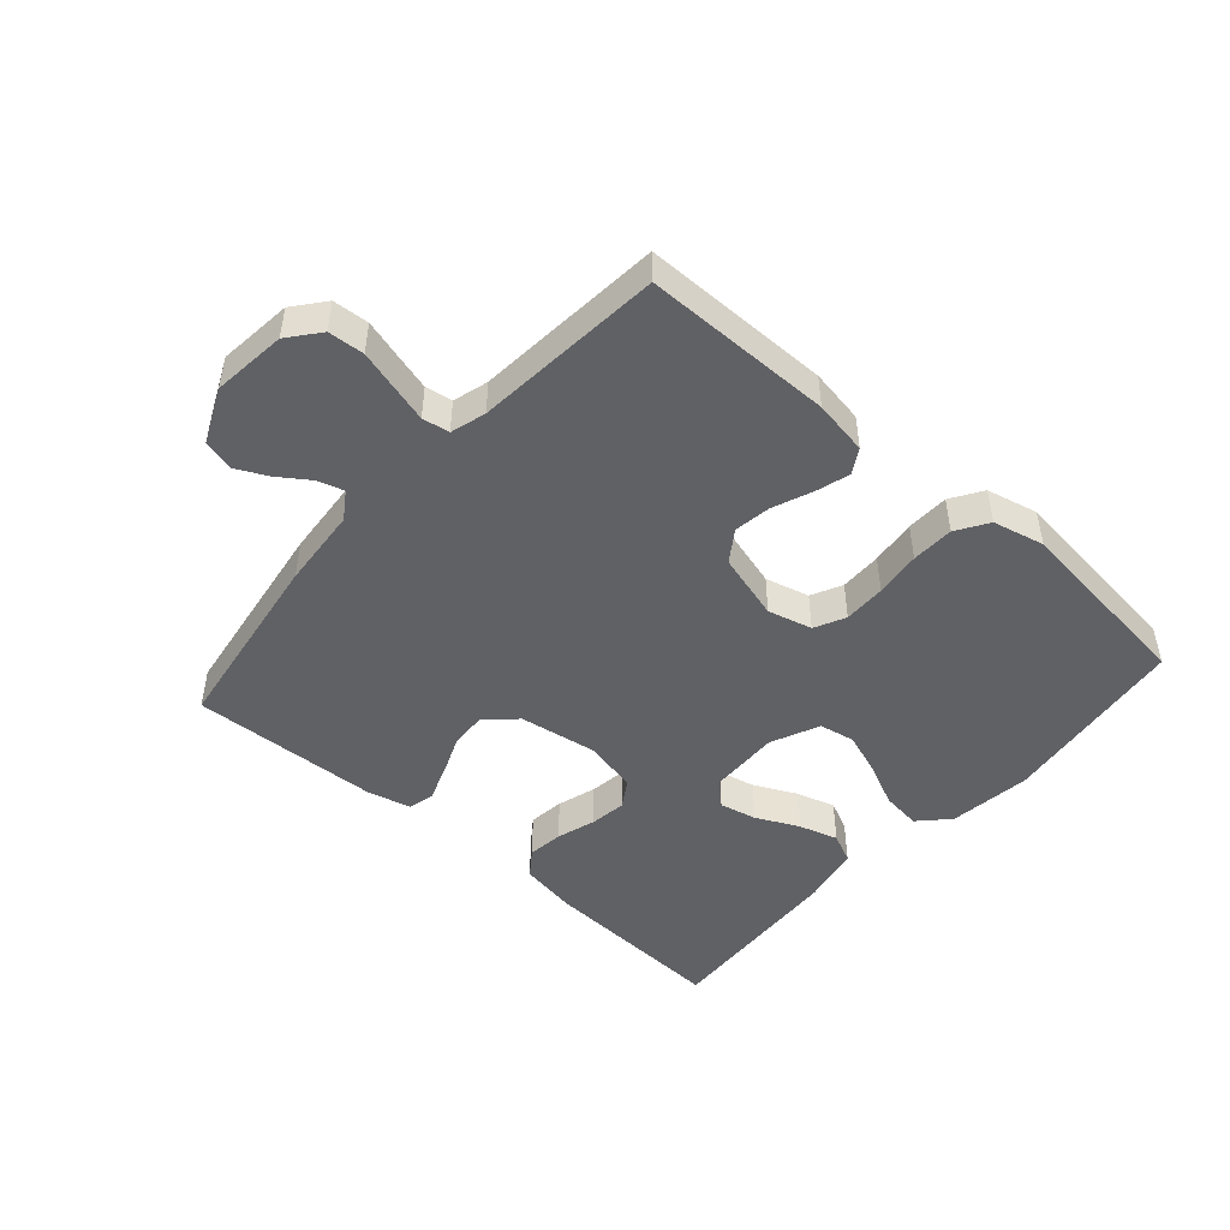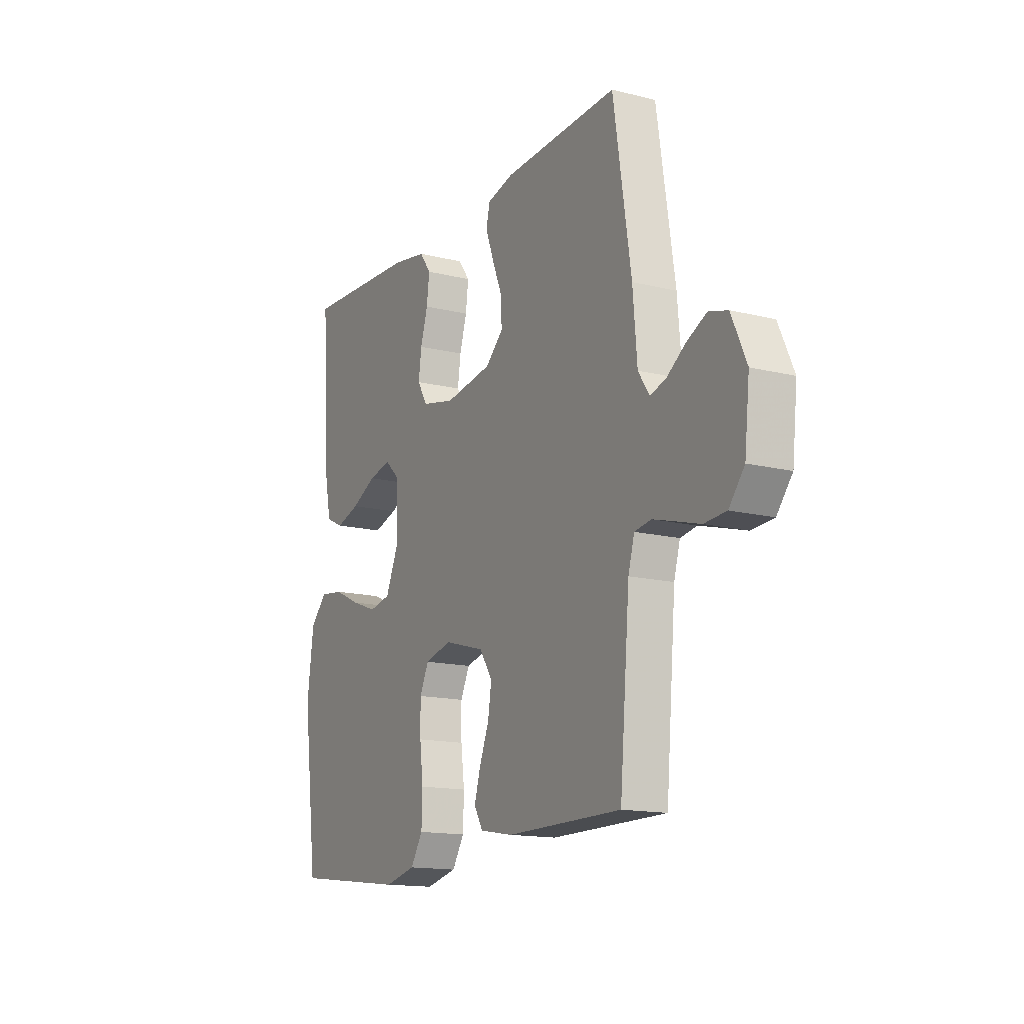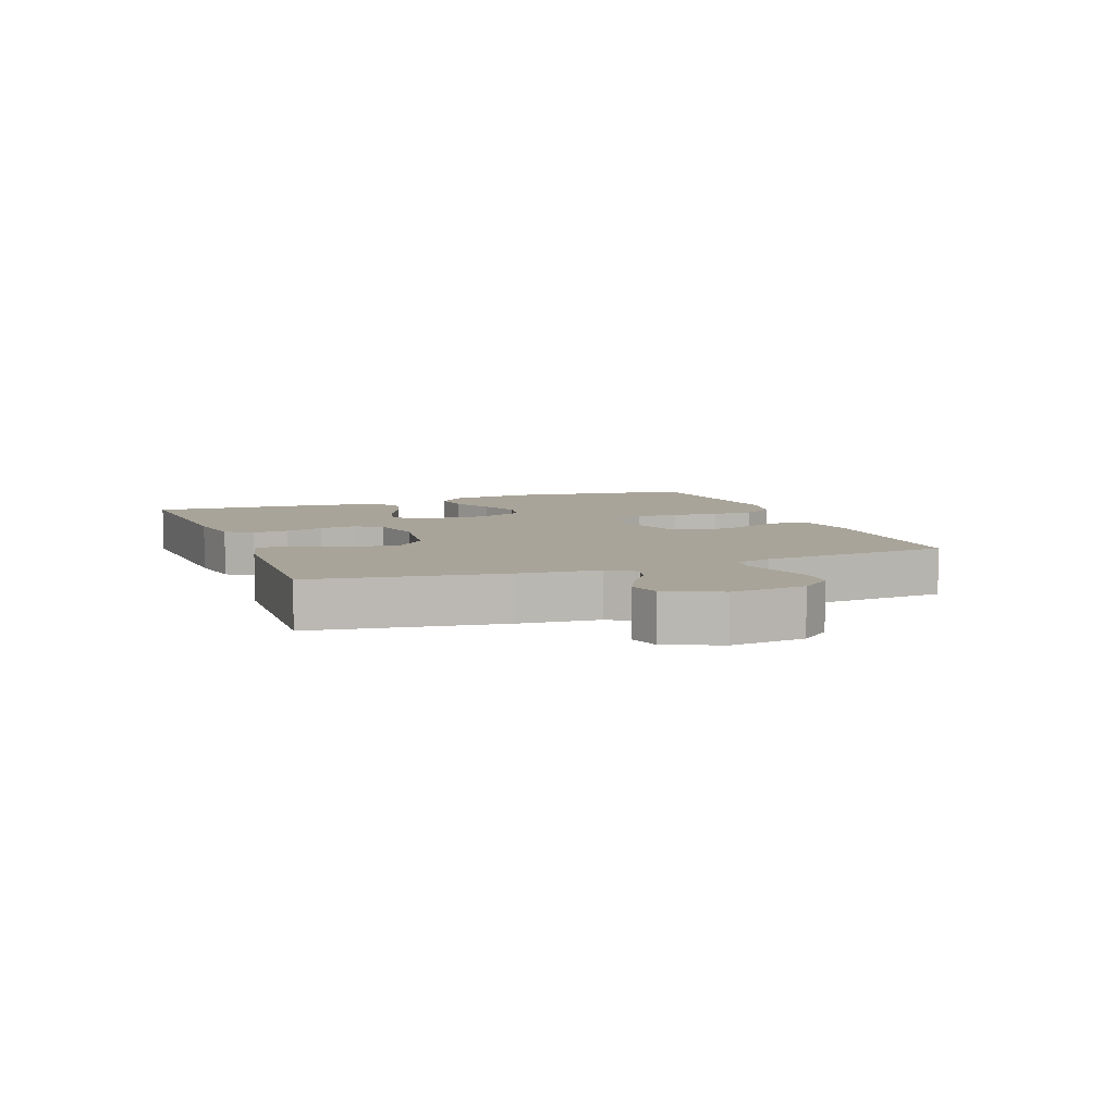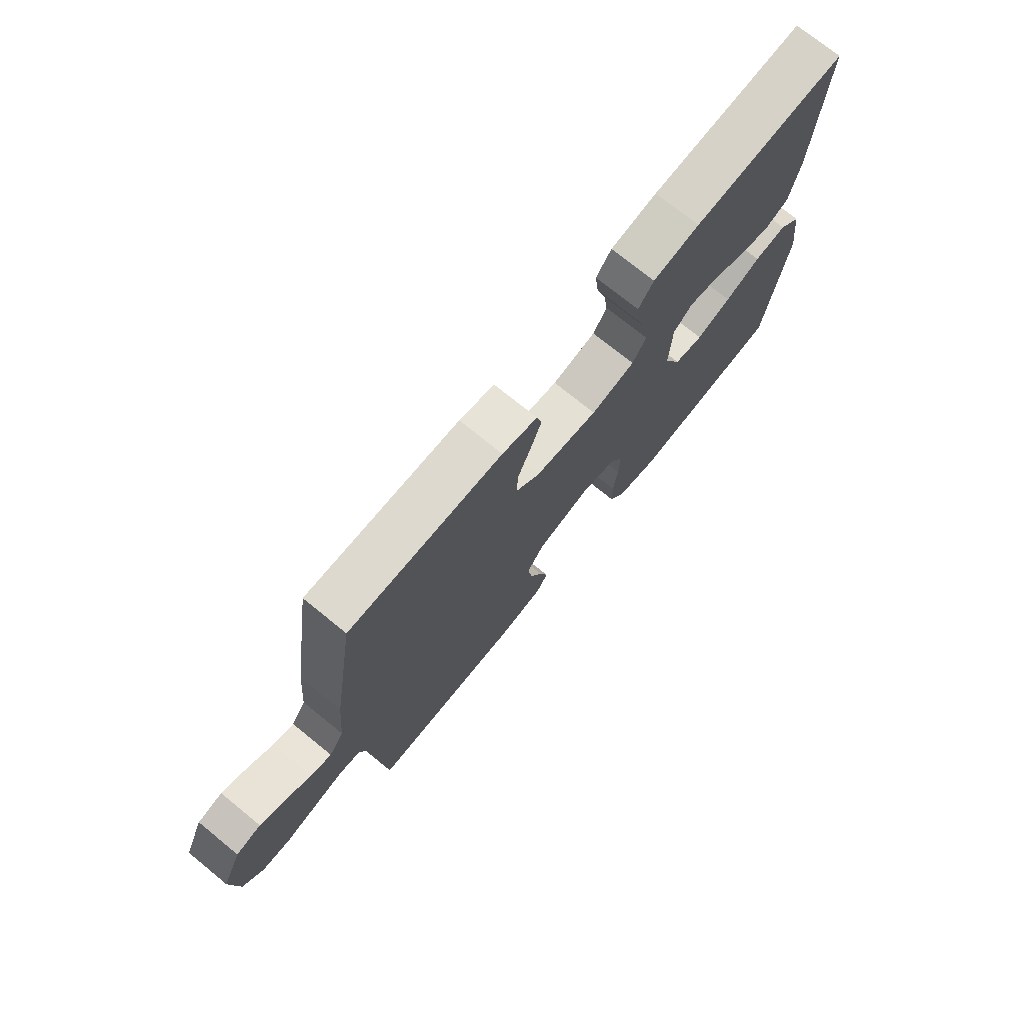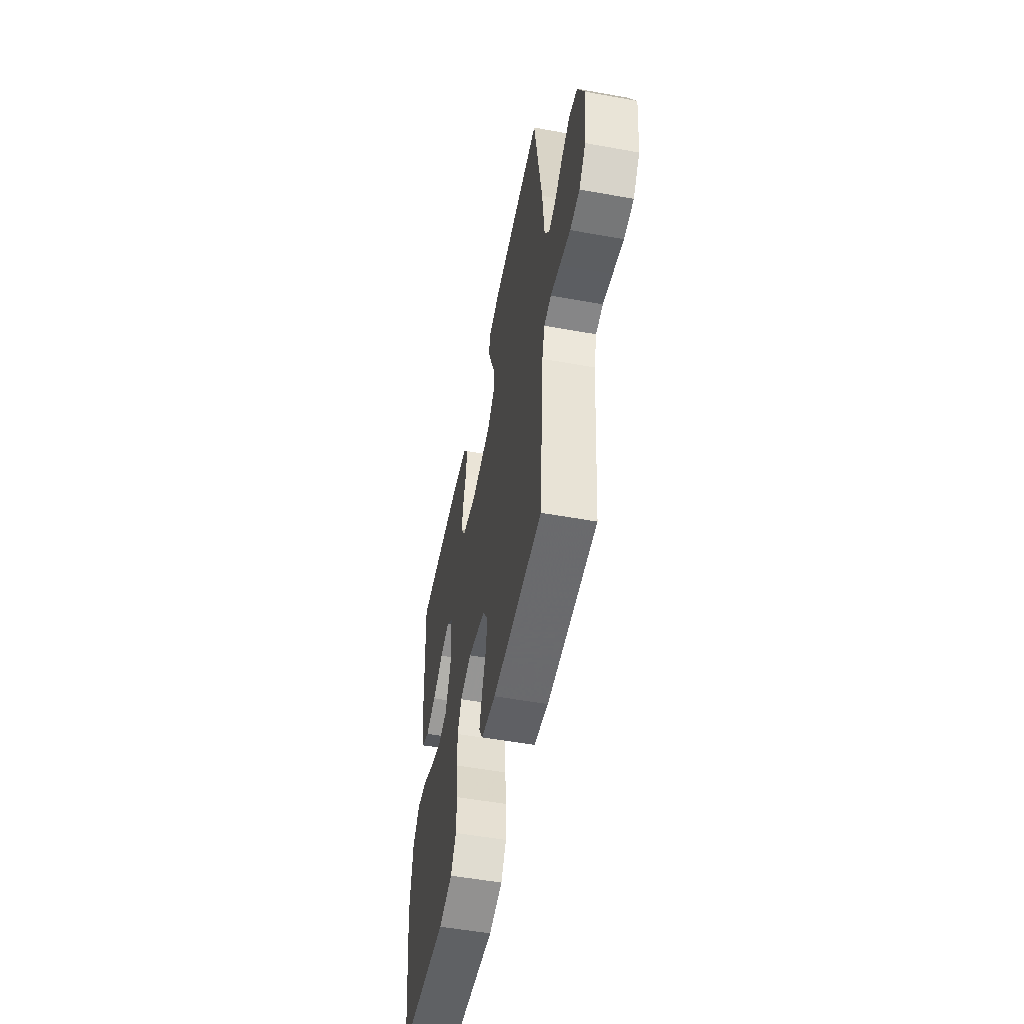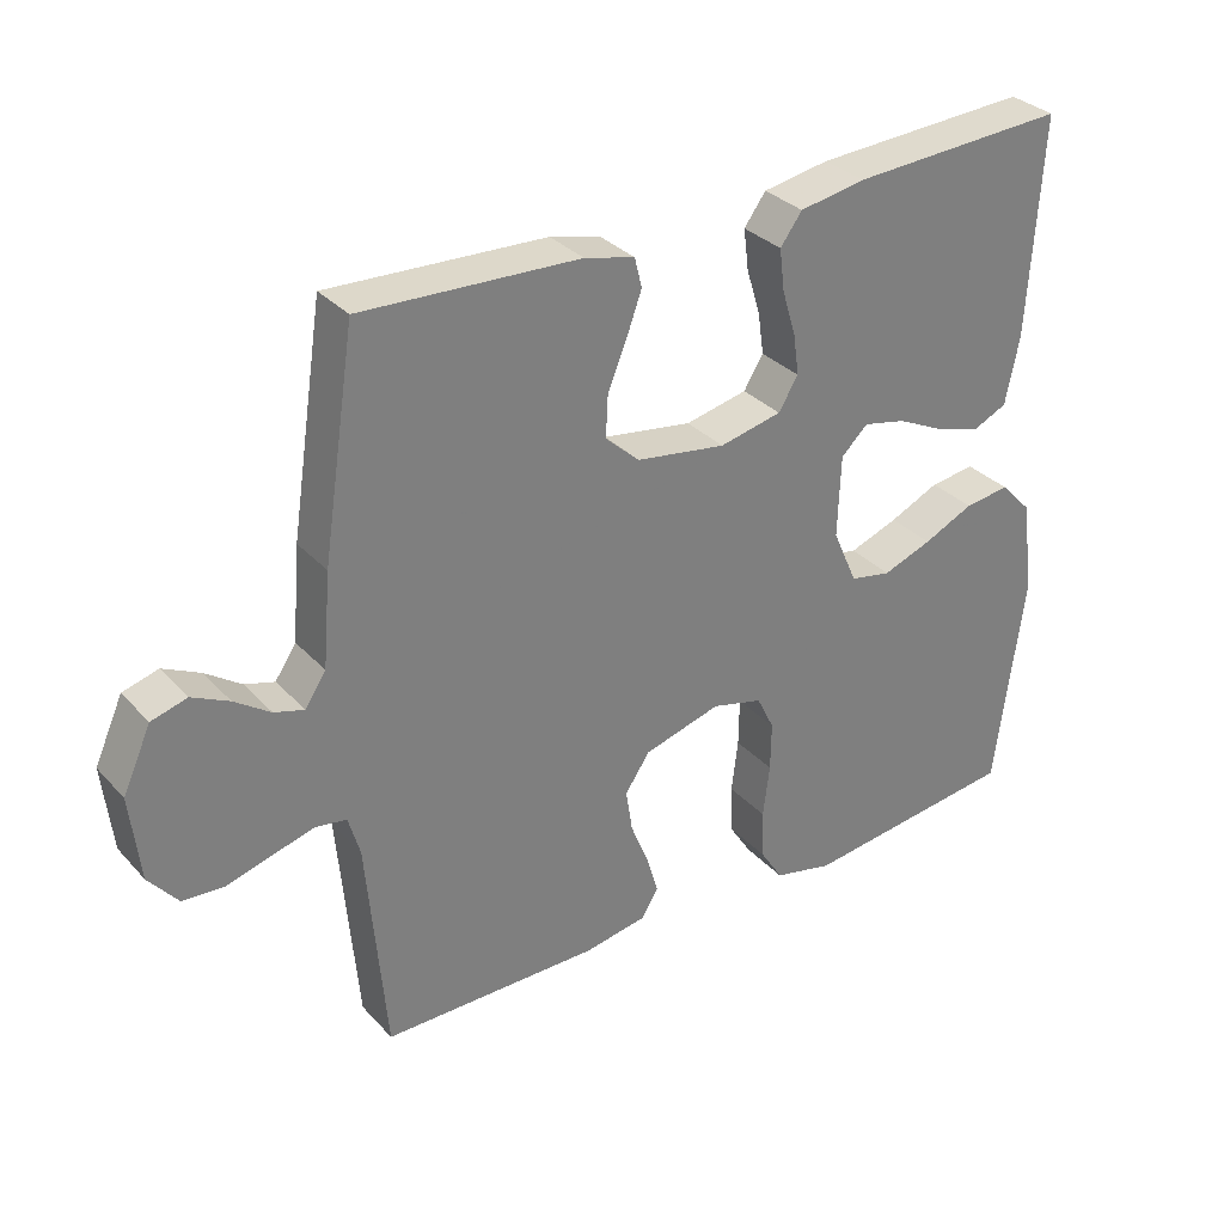
<metadata>
{"format":"obj","ext":"obj","renderer":"f3d","projection":"perspective","resolution":1024,"background":"white","views":[{"elev":-47.6,"azim":138.6,"up":"+Y"},{"elev":-14.9,"azim":62.0,"up":"+Z"},{"elev":7.1,"azim":69.3,"up":"+Y"},{"elev":73.9,"azim":129.1,"up":"+Z"},{"elev":-53.0,"azim":79.0,"up":"+Z"},{"elev":32.0,"azim":145.2,"up":"+Z"}]}
</metadata>
<code>
v 0.5 0.07 0.5
v 0.546 0.07 0.2
v 0.557 0.07 0.072
v 0.586 0.07 0.029
v 0.627 0.07 0.041
v 0.676 0.07 0.075
v 0.727 0.07 0.1
v 0.776 0.07 0.086
v 0.815 0.07 0
v 0.802 0.07 -0.118
v 0.762 0.07 -0.167
v 0.705 0.07 -0.171
v 0.642 0.07 -0.153
v 0.585 0.07 -0.137
v 0.542 0.07 -0.144
v 0.526 0.07 -0.2
v 0.5 0.07 -0.5
v 0.2 0.07 -0.501
v 0.113 0.07 -0.486
v 0.09 0.07 -0.447
v 0.106 0.07 -0.393
v 0.131 0.07 -0.331
v 0.14 0.07 -0.272
v 0.106 0.07 -0.222
v 0 0.07 -0.192
v -0.07 0.07 -0.21
v -0.094 0.07 -0.259
v -0.093 0.07 -0.326
v -0.084 0.07 -0.399
v -0.086 0.07 -0.467
v -0.118 0.07 -0.517
v -0.2 0.07 -0.536
v -0.5 0.07 -0.5
v -0.539 0.07 -0.2
v -0.522 0.07 -0.069
v -0.478 0.07 -0.023
v -0.415 0.07 -0.031
v -0.346 0.07 -0.063
v -0.278 0.07 -0.088
v -0.221 0.07 -0.077
v -0.187 0.07 0
v -0.191 0.07 0.113
v -0.228 0.07 0.148
v -0.287 0.07 0.135
v -0.353 0.07 0.103
v -0.416 0.07 0.084
v -0.463 0.07 0.106
v -0.482 0.07 0.2
v -0.5 0.07 0.5
v -0.2 0.07 0.484
v -0.109 0.07 0.468
v -0.079 0.07 0.427
v -0.086 0.07 0.37
v -0.105 0.07 0.308
v -0.113 0.07 0.251
v -0.086 0.07 0.207
v 0 0.07 0.188
v 0.124 0.07 0.207
v 0.171 0.07 0.25
v 0.168 0.07 0.308
v 0.142 0.07 0.371
v 0.121 0.07 0.429
v 0.131 0.07 0.47
v 0.2 0.07 0.487
v 0.5 0 0.5
v 0.546 0 0.2
v 0.557 0 0.072
v 0.586 0 0.029
v 0.627 0 0.041
v 0.676 0 0.075
v 0.727 0 0.1
v 0.776 0 0.086
v 0.815 0 0
v 0.802 0 -0.118
v 0.762 0 -0.167
v 0.705 0 -0.171
v 0.642 0 -0.153
v 0.585 0 -0.137
v 0.542 0 -0.144
v 0.526 0 -0.2
v 0.5 0 -0.5
v 0.2 0 -0.501
v 0.113 0 -0.486
v 0.09 0 -0.447
v 0.106 0 -0.393
v 0.131 0 -0.331
v 0.14 0 -0.272
v 0.106 0 -0.222
v 0 0 -0.192
v -0.07 0 -0.21
v -0.094 0 -0.259
v -0.093 0 -0.326
v -0.084 0 -0.399
v -0.086 0 -0.467
v -0.118 0 -0.517
v -0.2 0 -0.536
v -0.5 0 -0.5
v -0.539 0 -0.2
v -0.522 0 -0.069
v -0.478 0 -0.023
v -0.415 0 -0.031
v -0.346 0 -0.063
v -0.278 0 -0.088
v -0.221 0 -0.077
v -0.187 0 0
v -0.191 0 0.113
v -0.228 0 0.148
v -0.287 0 0.135
v -0.353 0 0.103
v -0.416 0 0.084
v -0.463 0 0.106
v -0.482 0 0.2
v -0.5 0 0.5
v -0.2 0 0.484
v -0.109 0 0.468
v -0.079 0 0.427
v -0.086 0 0.37
v -0.105 0 0.308
v -0.113 0 0.251
v -0.086 0 0.207
v 0 0 0.188
v 0.124 0 0.207
v 0.171 0 0.25
v 0.168 0 0.308
v 0.142 0 0.371
v 0.121 0 0.429
v 0.131 0 0.47
v 0.2 0 0.487
f 1 2 3
f 64 1 3
f 63 64 3
f 62 63 3
f 61 62 3
f 60 61 3
f 59 60 3 4
f 58 59 4
f 57 58 4
f 56 57 4
f 52 53 54
f 51 52 54
f 50 51 54
f 49 50 54
f 48 49 54
f 47 48 54
f 46 47 54
f 45 46 54
f 44 45 54
f 43 44 54 55
f 42 43 55 56
f 36 37 38
f 35 36 38
f 34 35 38
f 33 34 38
f 32 33 38
f 31 32 38
f 30 31 38
f 29 30 38
f 28 29 38
f 27 28 38 39
f 26 27 39 40
f 20 21 22
f 19 20 22
f 18 19 22
f 17 18 22
f 16 17 22
f 15 16 22 23
f 11 12 13
f 10 11 13
f 9 10 13
f 8 9 13
f 7 8 13
f 6 7 13
f 5 6 13
f 4 5 13 14
f 4 14 15
f 56 4 15
f 42 56 15
f 41 42 15
f 15 23 24
f 15 24 25
f 41 15 25
f 25 26 40 41
f 67 66 65
f 67 65 128
f 67 128 127
f 67 127 126
f 67 126 125
f 67 125 124
f 68 67 124 123
f 68 123 122
f 68 122 121
f 68 121 120
f 118 117 116
f 118 116 115
f 118 115 114
f 118 114 113
f 118 113 112
f 118 112 111
f 118 111 110
f 118 110 109
f 118 109 108
f 119 118 108 107
f 120 119 107 106
f 102 101 100
f 102 100 99
f 102 99 98
f 102 98 97
f 102 97 96
f 102 96 95
f 102 95 94
f 102 94 93
f 102 93 92
f 103 102 92 91
f 104 103 91 90
f 86 85 84
f 86 84 83
f 86 83 82
f 86 82 81
f 86 81 80
f 87 86 80 79
f 77 76 75
f 77 75 74
f 77 74 73
f 77 73 72
f 77 72 71
f 77 71 70
f 77 70 69
f 78 77 69 68
f 79 78 68
f 79 68 120
f 79 120 106
f 79 106 105
f 88 87 79
f 89 88 79
f 89 79 105
f 105 104 90 89
f 1 65 66 2
f 2 66 67 3
f 3 67 68 4
f 4 68 69 5
f 5 69 70 6
f 6 70 71 7
f 7 71 72 8
f 8 72 73 9
f 9 73 74 10
f 10 74 75 11
f 11 75 76 12
f 12 76 77 13
f 13 77 78 14
f 14 78 79 15
f 15 79 80 16
f 16 80 81 17
f 17 81 82 18
f 18 82 83 19
f 19 83 84 20
f 20 84 85 21
f 21 85 86 22
f 22 86 87 23
f 23 87 88 24
f 24 88 89 25
f 25 89 90 26
f 26 90 91 27
f 27 91 92 28
f 28 92 93 29
f 29 93 94 30
f 30 94 95 31
f 31 95 96 32
f 32 96 97 33
f 33 97 98 34
f 34 98 99 35
f 35 99 100 36
f 36 100 101 37
f 37 101 102 38
f 38 102 103 39
f 39 103 104 40
f 40 104 105 41
f 41 105 106 42
f 42 106 107 43
f 43 107 108 44
f 44 108 109 45
f 45 109 110 46
f 46 110 111 47
f 47 111 112 48
f 48 112 113 49
f 49 113 114 50
f 50 114 115 51
f 51 115 116 52
f 52 116 117 53
f 53 117 118 54
f 54 118 119 55
f 55 119 120 56
f 56 120 121 57
f 57 121 122 58
f 58 122 123 59
f 59 123 124 60
f 60 124 125 61
f 61 125 126 62
f 62 126 127 63
f 63 127 128 64
f 64 128 65 1

</code>
